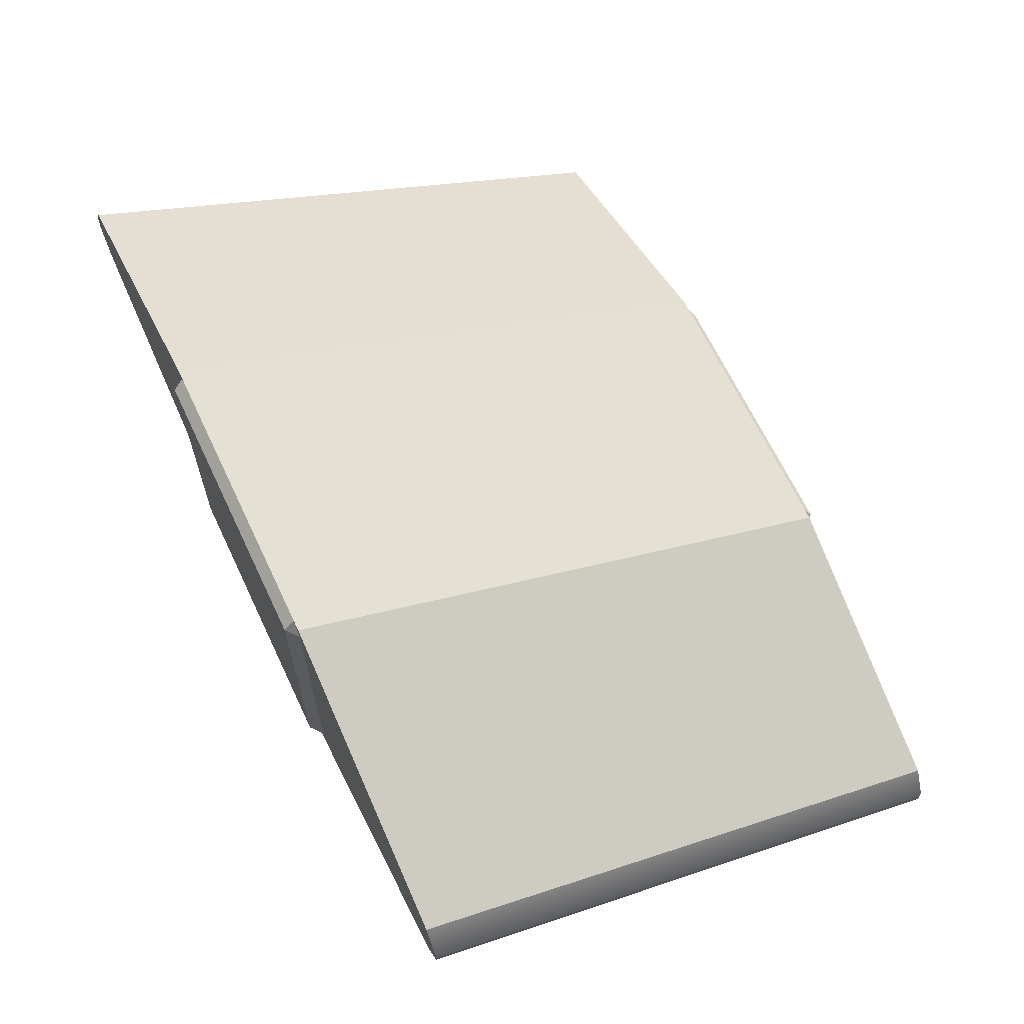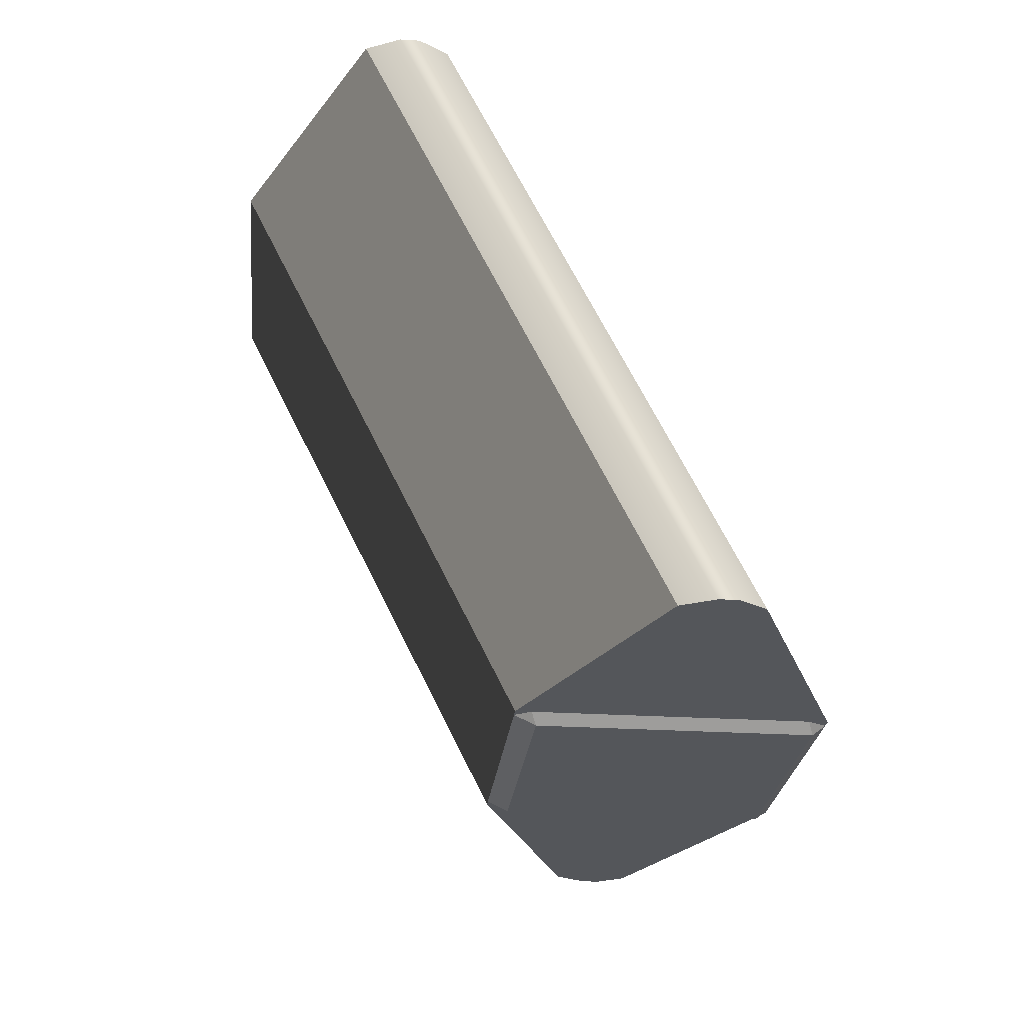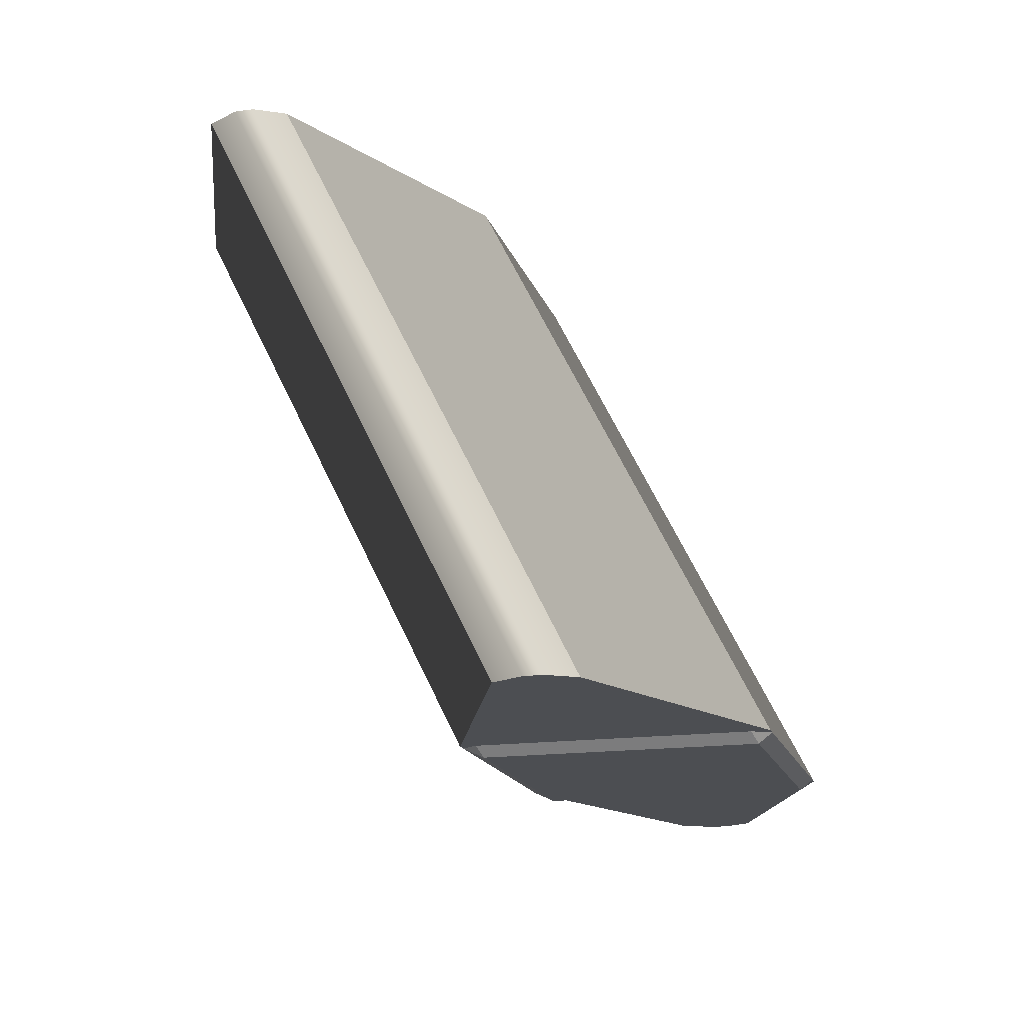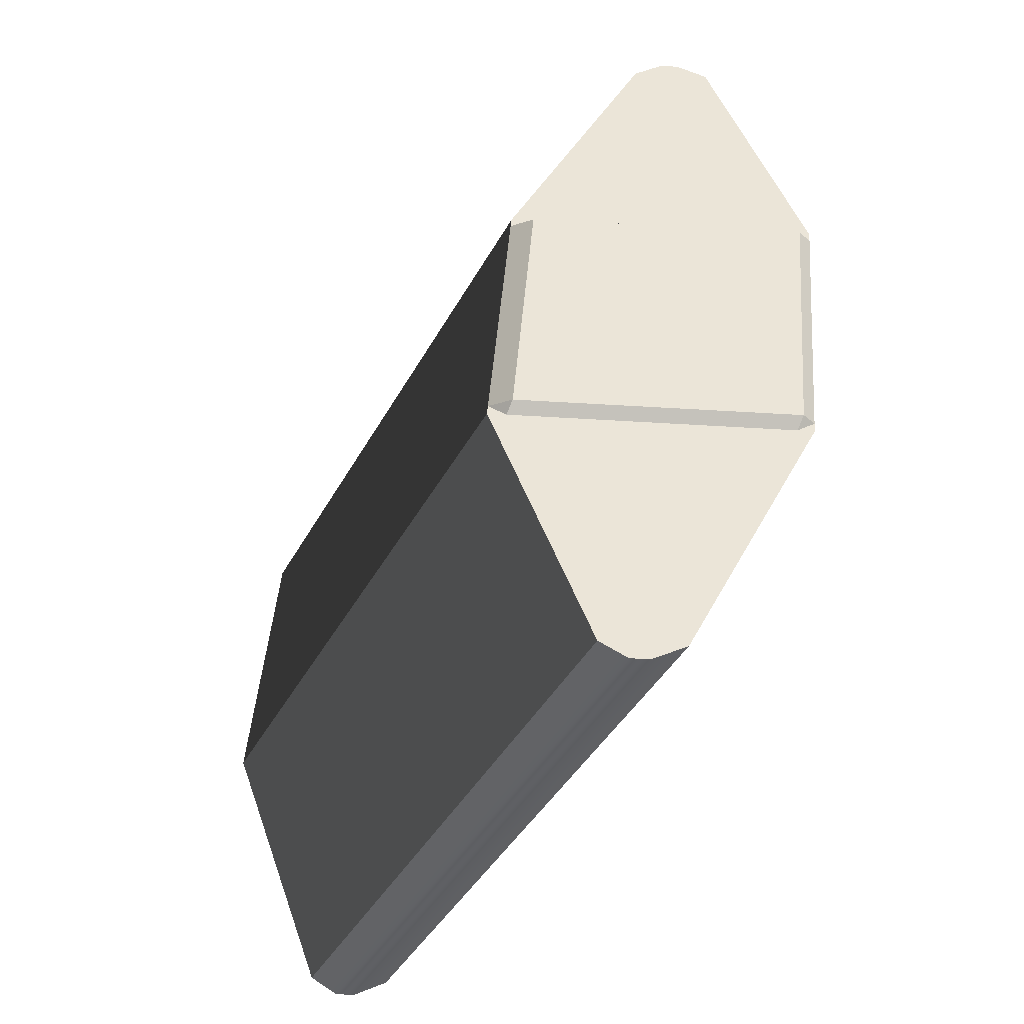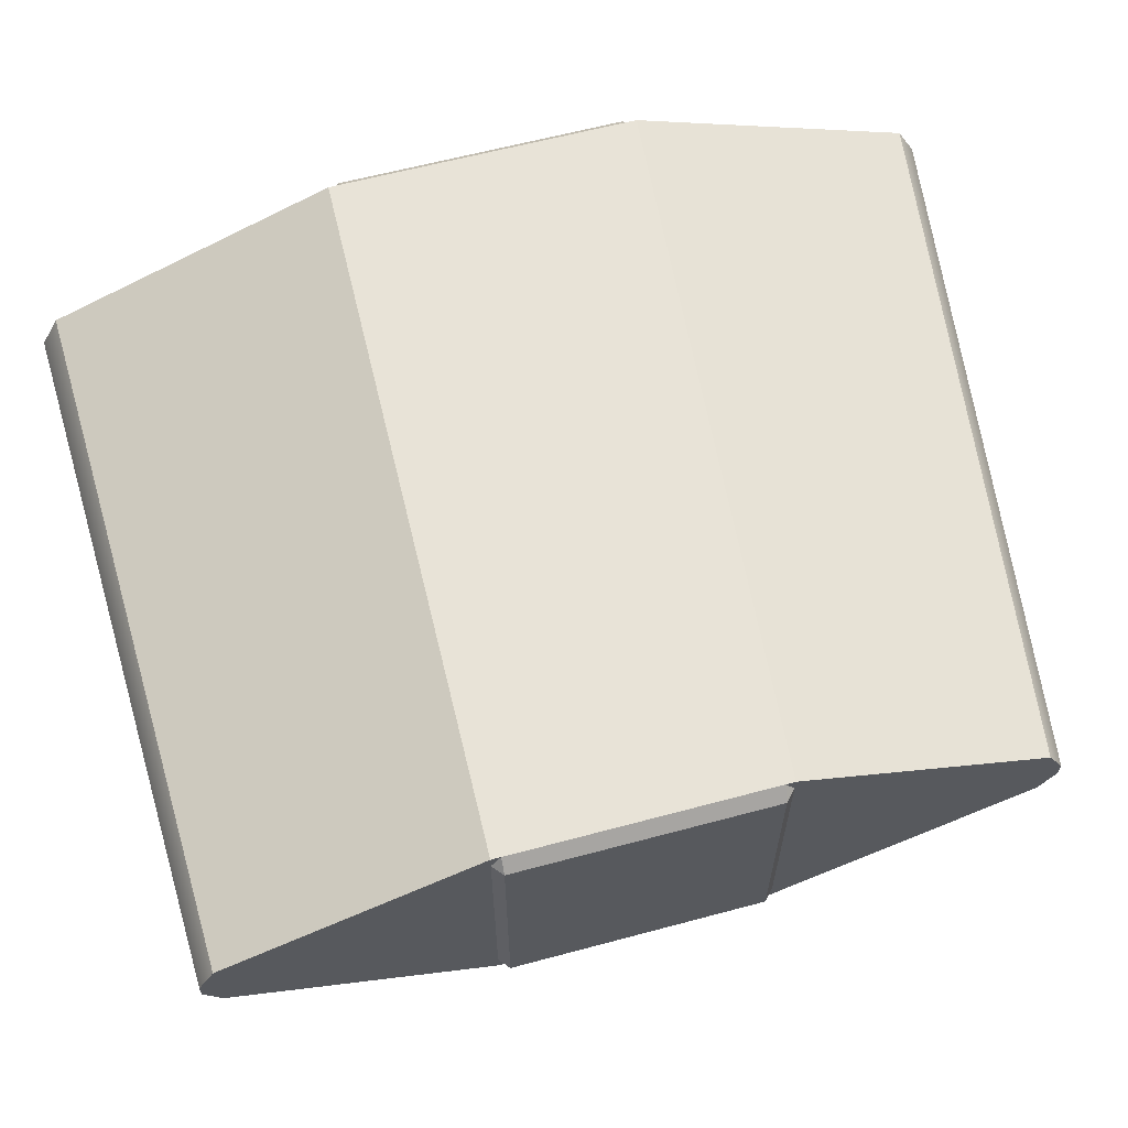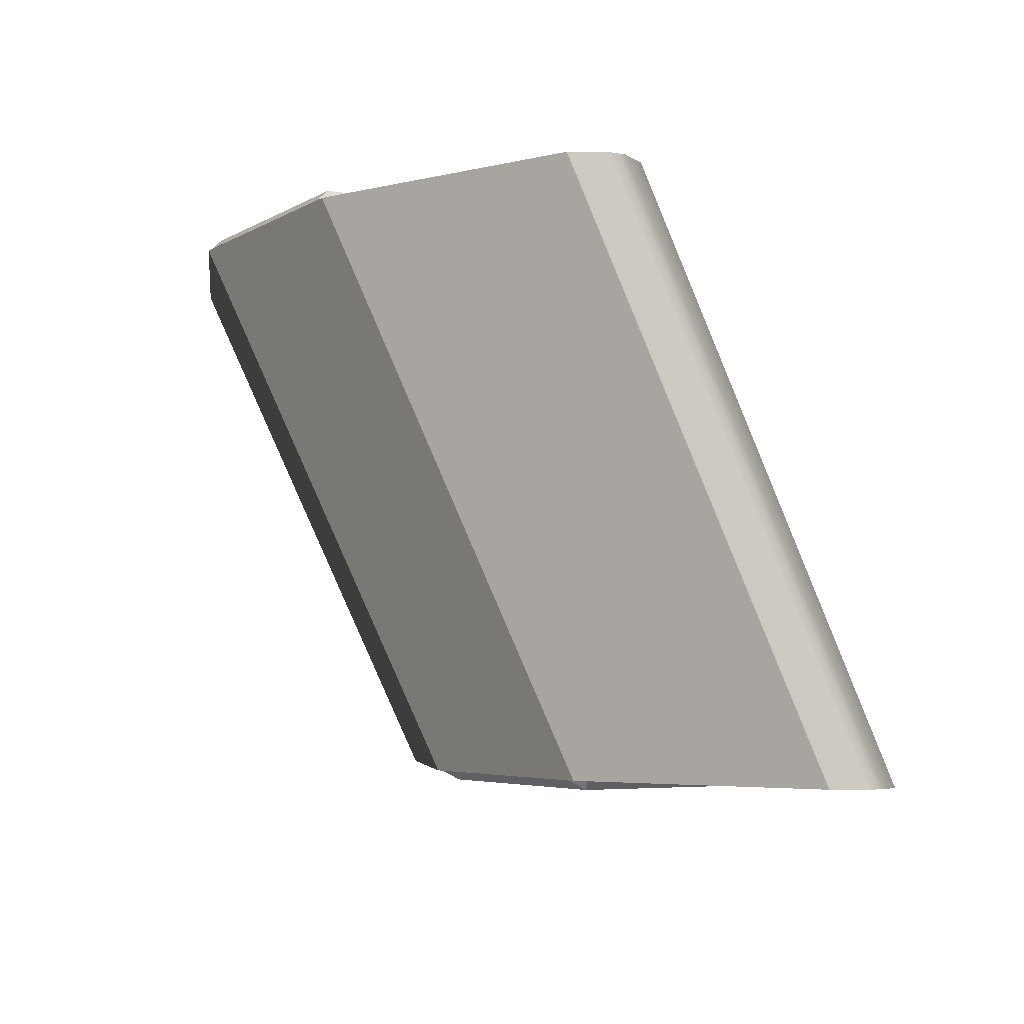
<metadata>
{"format":"obj","ext":"obj","renderer":"f3d","projection":"perspective","resolution":1024,"background":"white","views":[{"elev":65.4,"azim":64.8,"up":"+Y"},{"elev":-25.5,"azim":-95.9,"up":"+Z"},{"elev":-16.9,"azim":-74.4,"up":"+Z"},{"elev":45.9,"azim":94.5,"up":"+Z"},{"elev":62.4,"azim":164.8,"up":"+Y"},{"elev":-4.5,"azim":-119.7,"up":"+Z"}]}
</metadata>
<code>
v -0.465 -0.465 0.5
v -0.465 0.465 0.5
v -0.5 0.4475 0.465
v -0.5 -0.4825 0.465
v -0.465 -0.5453 0.465
v 0.465 -0.5453 0.465
v 0.465 -0.465 0.5
v -0.465 -0.465 0.5
v 0.5 -0.4825 0.465
v 0.5 0.4475 0.465
v 0.465 0.465 0.5
v 0.465 -0.465 0.5
v -0.465 0.465 0.5
v 0.465 0.465 0.5
v 0.465 0.5025 0.465
v -0.465 0.5025 0.465
v -0.5 -0.4825 0.465
v -0.465 -0.5453 0.465
v -0.465 -0.465 0.5
v 0.465 -0.465 0.5
v 0.465 -0.5453 0.465
v 0.5 -0.4825 0.465
v -0.465 0.465 0.5
v -0.465 0.5025 0.465
v -0.5 0.4475 0.465
v 0.5 0.4475 0.465
v 0.465 0.5025 0.465
v 0.465 0.465 0.5
v -0.465 0.465 0.5
v 0 -4.163e-16 0.5
v 0.465 0.465 0.5
v 0.465 -0.465 0.5
v -0.465 -0.465 0.5
v -0.01987 0.5025 0.465
v -0.5 0.5025 0.465
v -0.5 -0.5453 0.465
v -0.01987 -0.5453 0.465
v 0.01987 0.5025 0.465
v 0.01987 -0.5453 0.465
v 0.5 0.5025 0.465
v 0.5 -0.5453 0.465
v -1.431 -0.1429 0.465
v -1.431 0.1226 0.465
v 1.431 0.1226 0.465
v 1.431 -0.1429 0.465
v 1.49 0.01383 0.465
v 1.49 -0.04883 0.465
v -1.49 -0.04883 0.465
v -1.49 0.01383 0.465
v -1.431 -0.1429 0.465
v -1.431 -1.108 -1.465
v -0.5 -1.51 -1.465
v -0.5 -0.5453 0.465
v -0.465 -1.465 -1.5
v -0.5 -1.448 -1.465
v -0.5 -0.5175 -1.465
v -0.465 -0.535 -1.5
v -0.465 -1.51 -1.465
v -0.465 -1.465 -1.5
v 0.465 -1.465 -1.5
v 0.465 -1.51 -1.465
v 0.5 -1.448 -1.465
v 0.465 -1.465 -1.5
v 0.465 -0.535 -1.5
v 0.5 -0.5175 -1.465
v -0.465 -0.535 -1.5
v -0.465 -0.4625 -1.465
v 0.465 -0.4625 -1.465
v 0.465 -0.535 -1.5
v -0.5 -1.448 -1.465
v -0.465 -1.465 -1.5
v -0.465 -1.51 -1.465
v 0.465 -1.465 -1.5
v 0.5 -1.448 -1.465
v 0.465 -1.51 -1.465
v -0.465 -0.535 -1.5
v -0.5 -0.5175 -1.465
v -0.465 -0.4625 -1.465
v 0.5 -0.5175 -1.465
v 0.465 -0.535 -1.5
v 0.465 -0.4625 -1.465
v -0.465 -0.535 -1.5
v 0.465 -0.535 -1.5
v 0 -1 -1.5
v 0.465 -1.465 -1.5
v -0.465 -1.465 -1.5
v 0.5 -1.039 -0.5217
v 0.5 -1.017 -0.4783
v 0.01987 -1.017 -0.4783
v 0.01987 -1.039 -0.5217
v -0.01987 -1.017 -0.4783
v -0.01987 -1.039 -0.5217
v -0.01987 -0.5453 0.465
v 0.01987 -0.5453 0.465
v -0.01987 -1.51 -1.465
v 0.01987 -1.51 -1.465
v 0.01987 0.009137 -0.5217
v 0.01987 -0.4625 -1.465
v -0.01987 -0.4625 -1.465
v -0.01987 0.5025 0.465
v 0.01987 0.0308 -0.4783
v 0.01987 0.5025 0.465
v 0.5 0.0308 -0.4783
v 0.5 0.009137 -0.5217
v -0.01987 -1.51 -1.465
v -0.5 -1.51 -1.465
v -0.5 -0.4625 -1.465
v -0.01987 -0.4625 -1.465
v 0.01987 -1.51 -1.465
v 0.01987 -0.4625 -1.465
v 0.5 -1.51 -1.465
v 0.5 -0.4625 -1.465
v 1.431 -1.108 -1.465
v 1.431 -0.8424 -1.465
v 1.49 -1.014 -1.465
v 1.49 -0.9512 -1.465
v -1.431 -1.108 -1.465
v -1.431 -0.8424 -1.465
v -1.49 -0.9512 -1.465
v -1.49 -1.014 -1.465
v -1.431 -0.8424 -1.465
v -1.431 0.1226 0.465
v -0.5 0.5025 0.465
v -0.5 -0.4625 -1.465
v -0.5 -0.5453 0.465
v -0.5 -1.51 -1.465
v -0.01987 -1.51 -1.465
v -0.01987 -1.039 -0.5217
v -0.01987 -1.017 -0.4783
v -0.01987 -0.5453 0.465
v 0.5 -0.5453 0.465
v 0.01987 -0.5453 0.465
v 0.01987 -1.017 -0.4783
v 0.5 -1.017 -0.4783
v 1.431 -0.6146 -0.4783
v 0.5 -1.017 -0.4783
v 0.5 -1.039 -0.5217
v 1.431 -0.6362 -0.5217
v 1.431 -0.3707 -0.5217
v 0.5 0.009137 -0.5217
v 0.5 0.0308 -0.4783
v 1.431 -0.349 -0.4783
v 0.5 -1.039 -0.5217
v 0.5 -1.51 -1.465
v 1.431 -1.108 -1.465
v 1.431 -0.6362 -0.5217
v 0.5 0.5025 0.465
v 1.431 0.1226 0.465
v 1.431 -0.349 -0.4783
v 0.5 0.0308 -0.4783
v 1.431 -0.3707 -0.5217
v 1.431 -0.8424 -1.465
v 0.5 -0.4625 -1.465
v 0.5 0.009137 -0.5217
v 1.431 -0.1429 0.465
v 0.5 -0.5453 0.465
v 0.5 -1.017 -0.4783
v 1.431 -0.6146 -0.4783
v -1.49 0.01383 0.465
v -1.49 -0.9512 -1.465
v -1.49 -1.014 -1.465
v -1.49 -0.04883 0.465
v -1.49 -0.04883 0.465
v -1.49 -1.014 -1.465
v -1.431 -1.108 -1.465
v -1.431 -0.1429 0.465
v -1.49 -0.9512 -1.465
v -1.49 0.01383 0.465
v -1.431 0.1226 0.465
v -1.431 -0.8424 -1.465
v 1.49 -0.5422 -0.5217
v 1.49 -1.014 -1.465
v 1.49 -0.9512 -1.465
v 1.49 -0.4795 -0.5217
v 1.49 -0.4795 -0.5217
v 1.49 -0.4578 -0.4783
v 1.49 -0.5205 -0.4783
v 1.49 -0.5422 -0.5217
v 1.49 -0.4578 -0.4783
v 1.49 0.01383 0.465
v 1.49 -0.04883 0.465
v 1.49 -0.5205 -0.4783
v 1.431 -0.6362 -0.5217
v 1.49 -0.5422 -0.5217
v 1.49 -0.5205 -0.4783
v 1.431 -0.6146 -0.4783
v 1.49 -0.4795 -0.5217
v 1.431 -0.3707 -0.5217
v 1.431 -0.349 -0.4783
v 1.49 -0.4578 -0.4783
v 1.431 -0.6362 -0.5217
v 1.431 -1.108 -1.465
v 1.49 -1.014 -1.465
v 1.49 -0.5422 -0.5217
v 1.49 -0.4795 -0.5217
v 1.49 -0.9512 -1.465
v 1.431 -0.8424 -1.465
v 1.431 -0.3707 -0.5217
v 1.49 -0.04883 0.465
v 1.431 -0.1429 0.465
v 1.431 -0.6146 -0.4783
v 1.49 -0.5205 -0.4783
v 1.431 0.1226 0.465
v 1.49 0.01383 0.465
v 1.49 -0.4578 -0.4783
v 1.431 -0.349 -0.4783
v -0.01987 -0.4625 -1.465
v -0.5 -0.4625 -1.465
v -0.5 0.5025 0.465
v -0.01987 0.5025 0.465
v 0.01987 -0.4625 -1.465
v 0.01987 0.009137 -0.5217
v 0.5 0.009137 -0.5217
v 0.5 -0.4625 -1.465
v 0.01987 0.0308 -0.4783
v 0.01987 0.5025 0.465
v 0.5 0.5025 0.465
v 0.5 0.0308 -0.4783
v 0.01987 -1.51 -1.465
v 0.5 -1.51 -1.465
v 0.5 -1.039 -0.5217
v 0.01987 -1.039 -0.5217
g Strut_Ramp_Short
f 1 2 3
f 1 3 4
f 5 6 7
f 5 7 8
f 9 10 11
f 9 11 12
f 13 14 15
f 13 15 16
f 17 18 19
f 20 21 22
f 23 24 25
f 26 27 28
f 29 30 31
f 31 30 32
f 32 30 33
f 33 30 29
f 34 35 36
f 36 37 34
f 37 38 34
f 37 39 38
f 39 40 38
f 39 41 40
f 35 42 36
f 35 43 42
f 44 40 41
f 44 41 45
f 46 44 45
f 46 45 47
f 43 48 42
f 43 49 48
f 50 51 52
f 50 52 53
f 54 55 56
f 54 56 57
f 58 59 60
f 58 60 61
f 62 63 64
f 62 64 65
f 66 67 68
f 66 68 69
f 70 71 72
f 73 74 75
f 76 77 78
f 79 80 81
f 82 83 84
f 83 85 84
f 85 86 84
f 86 82 84
f 87 88 89
f 87 89 90
f 90 89 91
f 90 91 92
f 89 93 91
f 89 94 93
f 95 90 92
f 95 96 90
f 97 98 99
f 99 100 97
f 100 101 97
f 100 102 101
f 97 101 103
f 97 103 104
f 105 106 107
f 107 108 105
f 108 109 105
f 108 110 109
f 110 111 109
f 110 112 111
f 113 111 112
f 113 112 114
f 115 113 114
f 115 114 116
f 107 106 117
f 107 117 118
f 117 119 118
f 117 120 119
f 121 122 123
f 121 123 124
f 125 126 127
f 127 128 125
f 128 129 125
f 129 130 125
f 131 132 133
f 131 133 134
f 135 136 137
f 135 137 138
f 139 140 141
f 139 141 142
f 143 144 145
f 143 145 146
f 147 148 149
f 147 149 150
f 151 152 153
f 151 153 154
f 155 156 157
f 155 157 158
f 159 160 161
f 159 161 162
f 163 164 165
f 163 165 166
f 167 168 169
f 167 169 170
f 171 172 173
f 171 173 174
f 175 176 177
f 175 177 178
f 179 180 181
f 179 181 182
f 183 184 185
f 183 185 186
f 187 188 189
f 187 189 190
f 191 192 193
f 191 193 194
f 195 196 197
f 195 197 198
f 199 200 201
f 199 201 202
f 203 204 205
f 203 205 206
f 207 208 209
f 207 209 210
f 211 212 213
f 211 213 214
f 215 216 217
f 215 217 218
f 219 220 221
f 219 221 222

</code>
